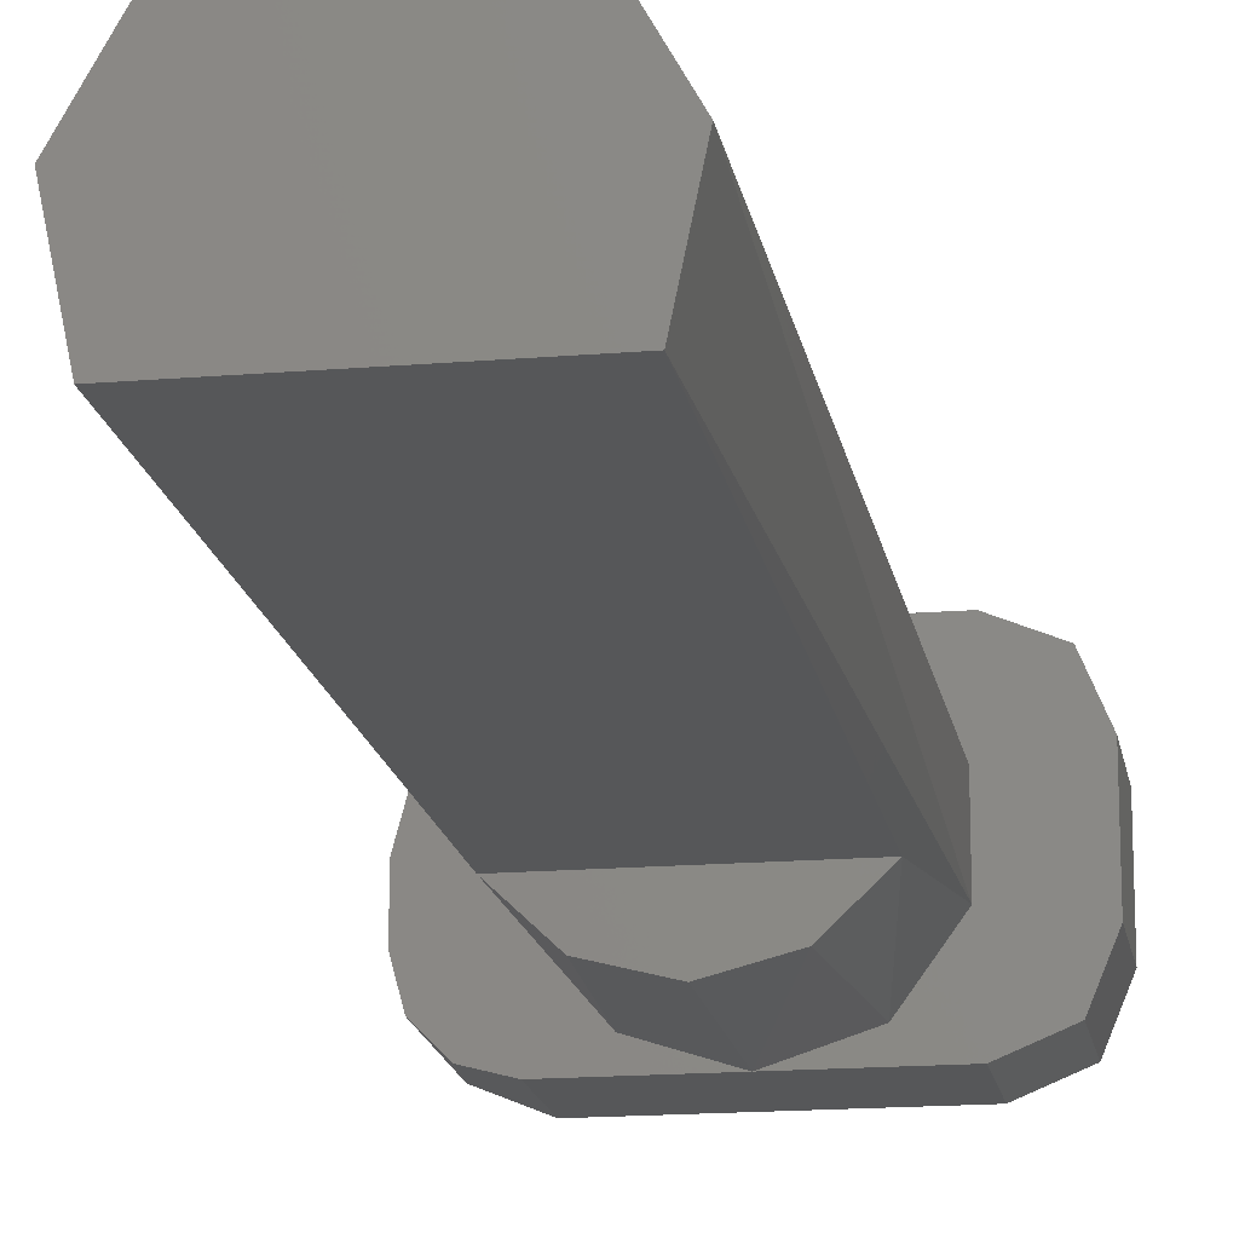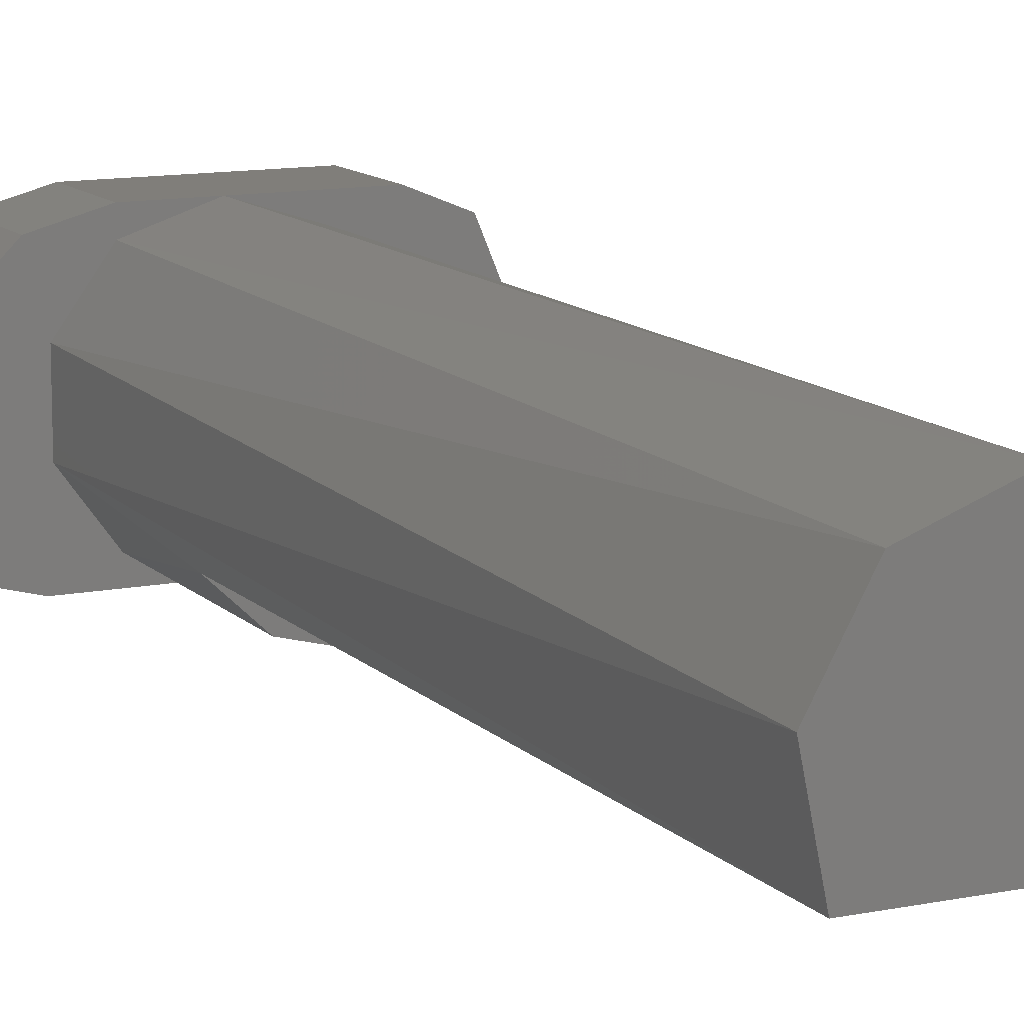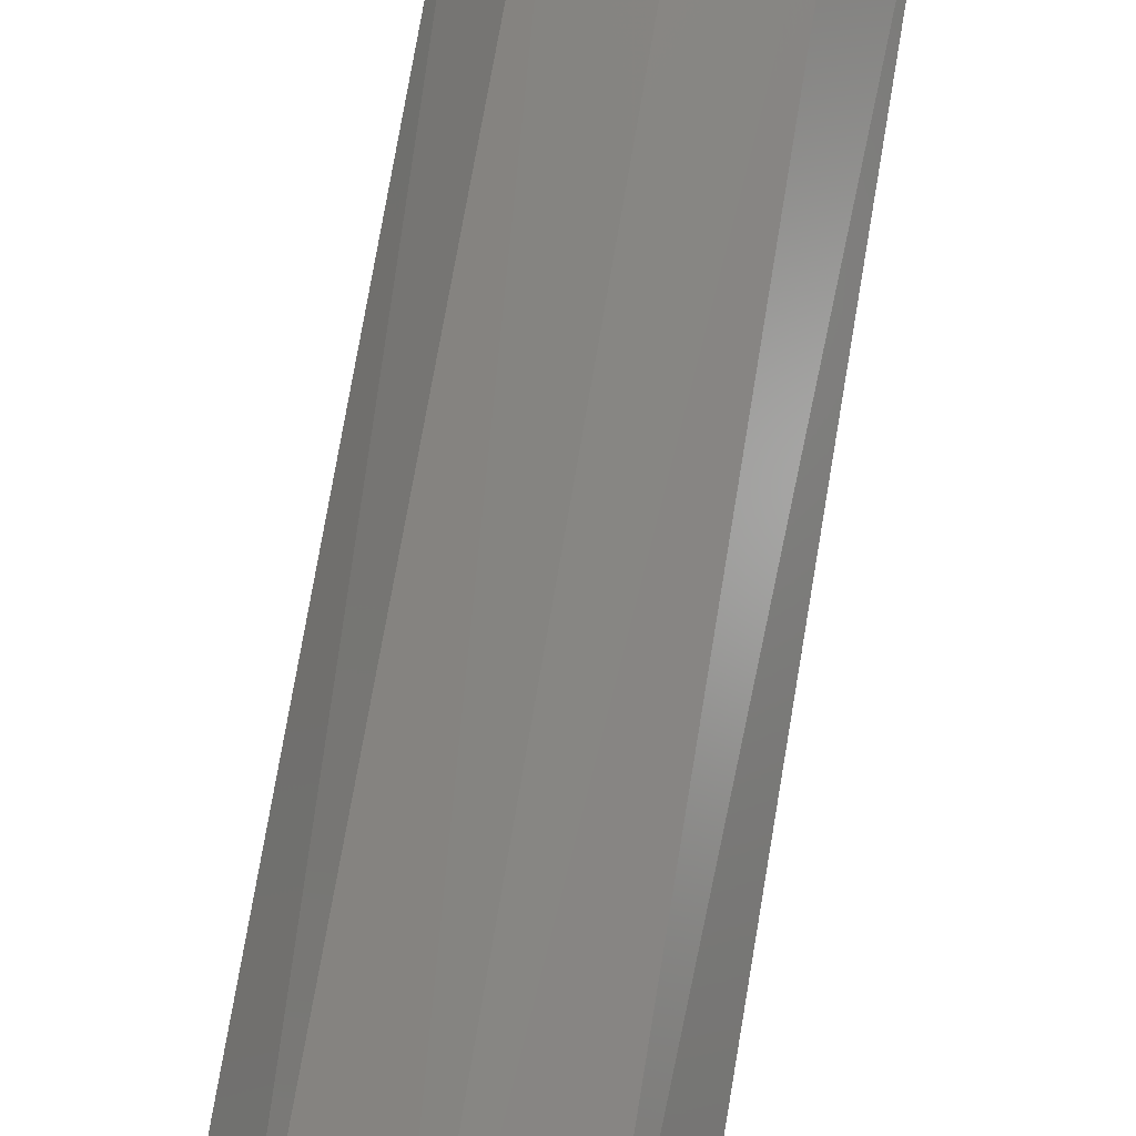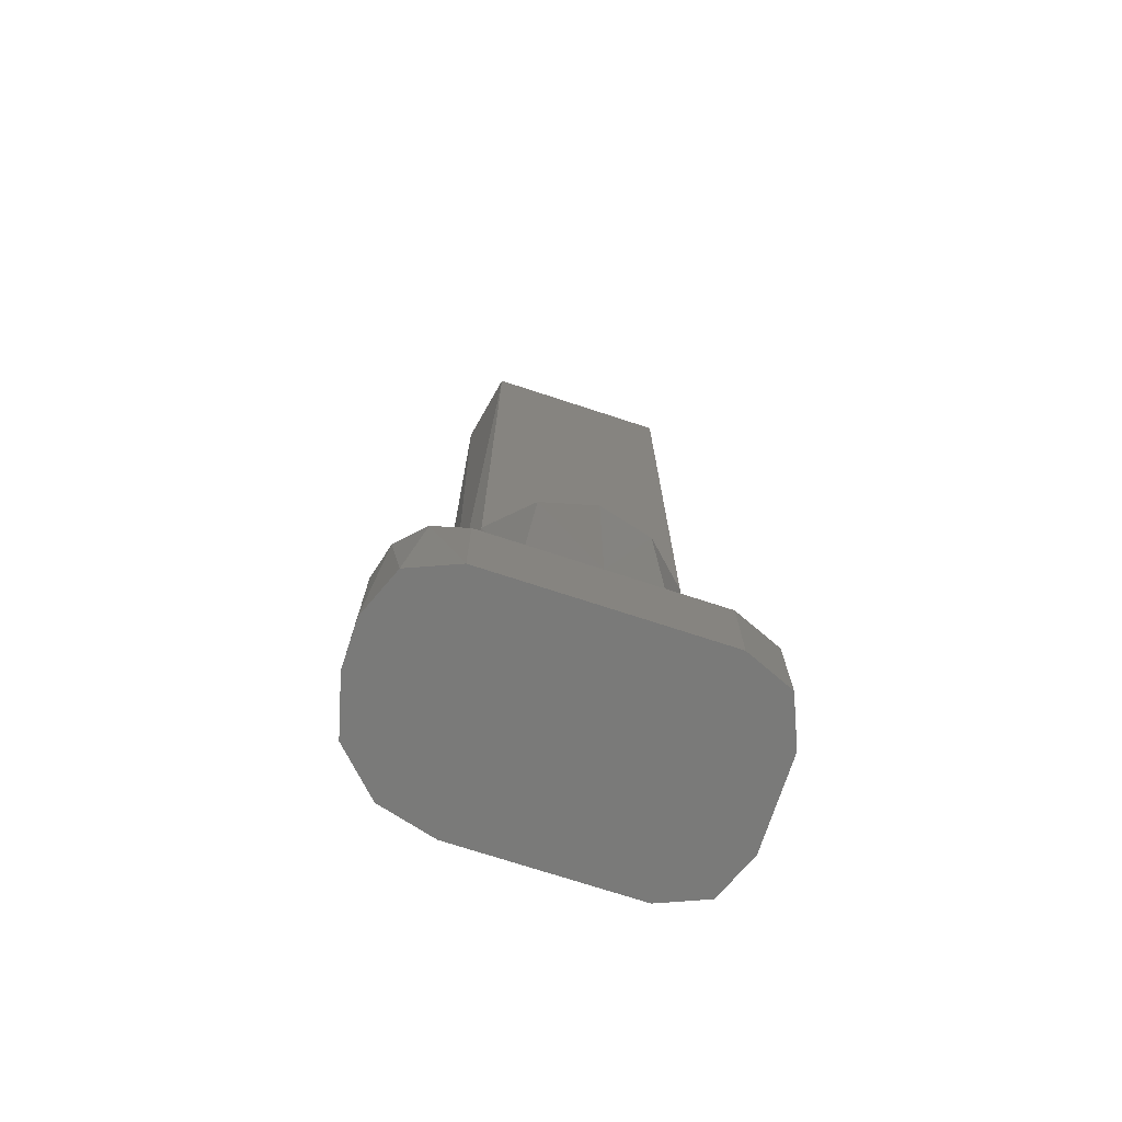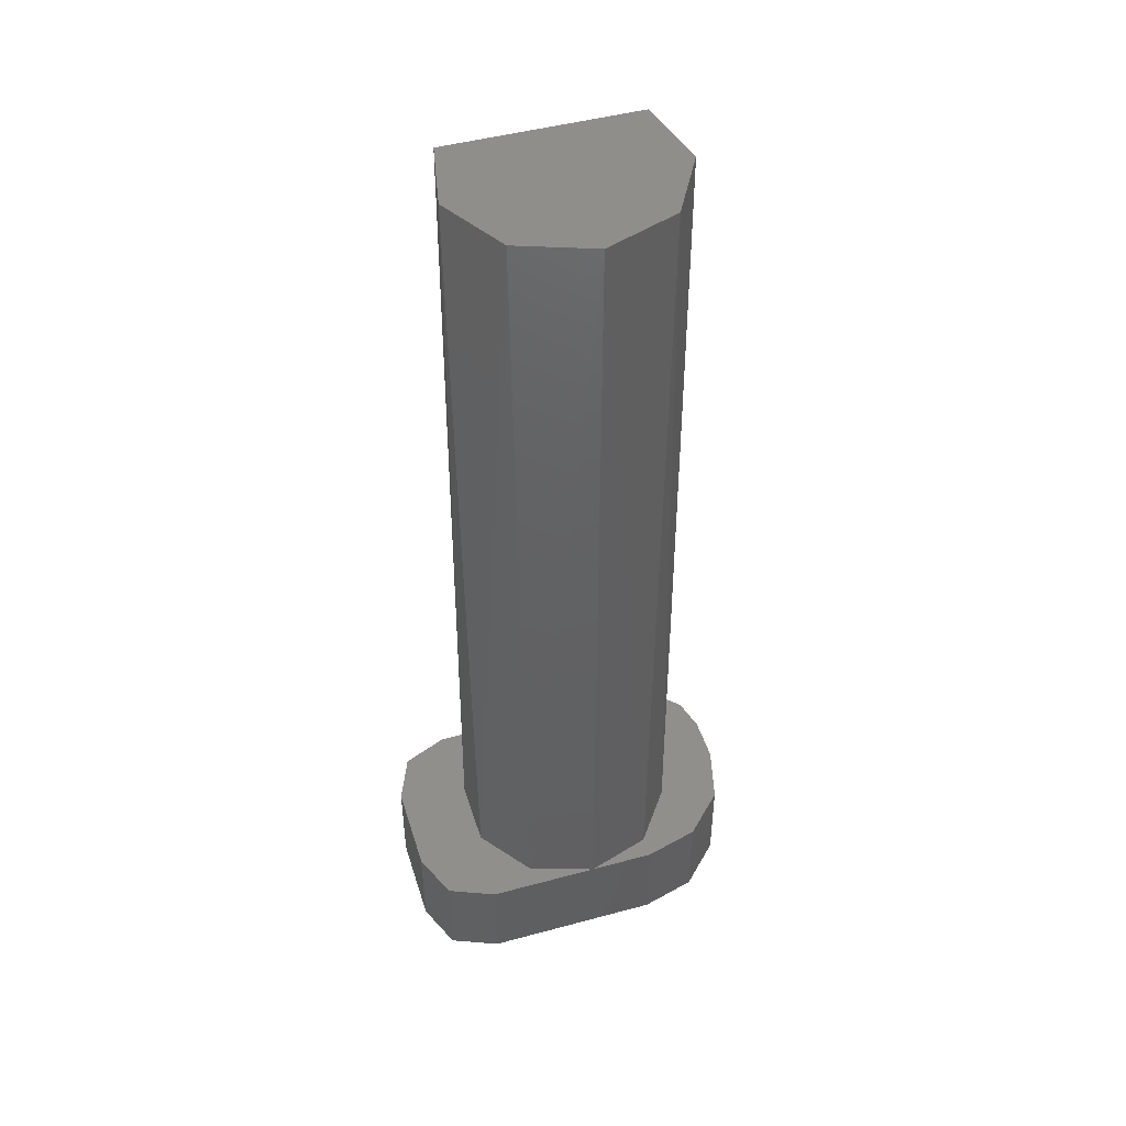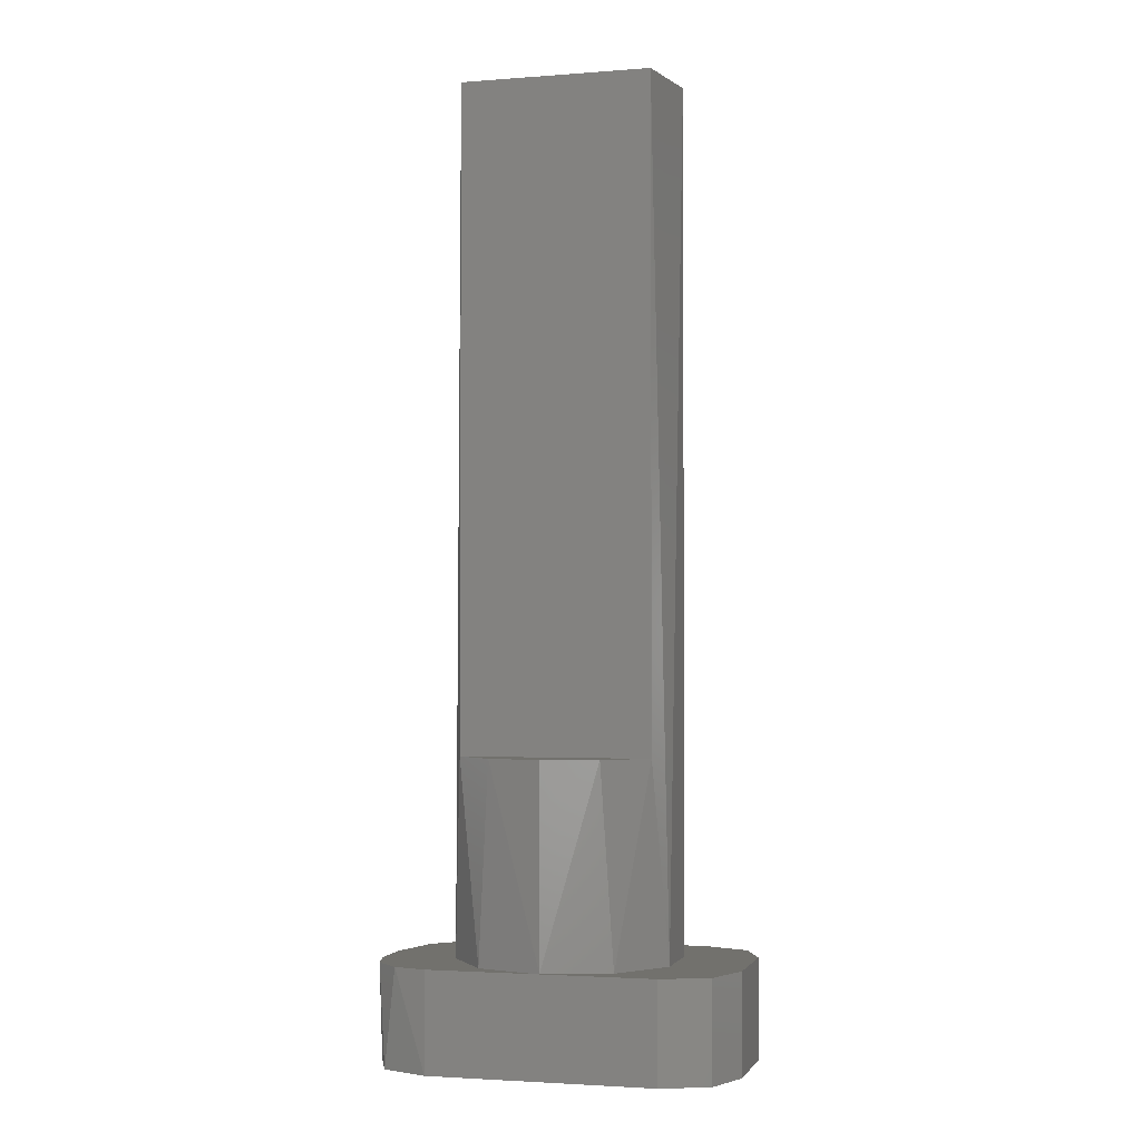
<metadata>
{"format":"stl","ext":"stl","renderer":"f3d","projection":"perspective","resolution":1024,"background":"white","views":[{"elev":-16.8,"azim":-170.4,"up":"+Z"},{"elev":12.1,"azim":154.2,"up":"+Z"},{"elev":78.6,"azim":-170.2,"up":"+Z"},{"elev":-73.3,"azim":161.9,"up":"+Y"},{"elev":46.9,"azim":-17.1,"up":"+Y"},{"elev":-2.5,"azim":-165.1,"up":"+Y"}]}
</metadata>
<code>
# stl→obj: 50 verts, 94 faces
v 0.8246 -3.5 0.2134
v 1.442 -3.5 0.8
v 0.9992 -6.5 0.3247
v 1.442 6.5 0.8
v 1.617 -6.5 1.175
v 1.68 6.5 1.957
v 1.108 6.5 2.99
v 1.617 -6.5 2.225
v -2.297e-15 6.5 3.4
v 0.9992 -6.5 3.075
v -1.108 6.5 2.99
v -0.9992 -6.5 3.075
v -1.68 6.5 1.957
v -1.617 -6.5 2.225
v -1.442 6.5 0.8
v -1.617 -6.5 1.175
v -1.442 -3.5 0.8
v -0.8246 -3.5 0.2134
v -0.9992 -6.5 0.3247
v -1.144e-15 -3.5 -2.22e-16
v -1.954e-15 -6.5 -3.109e-16
v -1.886e-15 -6.5 3.4
v -1.7 -6.5 0
v -2.407 -6.5 0.2929
v -2.7 -6.5 1
v -2.7 -6.5 2.4
v -2.407 -6.5 3.107
v -1.7 -6.5 3.4
v 2.7 -6.5 1.7
v 2.7 -6.5 1
v 2.566 -6.5 0.5
v 2.2 -6.5 0.134
v 1.7 -6.5 0
v 1.85 -6.5 3.172
v 1 -6.5 3.4
v 2.472 -6.5 2.55
v -2.407 -8 0.2929
v -1.7 -8 0
v -2.7 -8 1
v -2.7 -8 2.4
v -2.407 -8 3.107
v -1.7 -8 3.4
v 1 -8 3.4
v 1.7 -8 0
v -1.7 -8 -2.961e-16
v 2.7 -8 1
v 2.407 -8 0.2929
v 1.85 -8 3.172
v 2.472 -8 2.55
v 2.7 -8 1.7
f 1 2 3
f 2 4 5
f 4 6 5
f 6 7 8
f 7 9 10
f 9 11 12
f 11 13 14
f 13 15 16
f 15 17 16
f 17 18 19
f 18 20 21
f 21 19 18
f 19 16 17
f 16 14 13
f 14 12 11
f 12 22 9
f 22 10 9
f 10 8 7
f 8 5 6
f 5 3 2
f 3 21 1
f 21 20 1
f 6 4 15
f 15 13 6
f 13 11 6
f 11 9 6
f 9 7 6
f 17 2 1
f 1 20 17
f 20 18 17
f 2 17 15
f 15 4 2
f 21 23 19
f 23 24 16
f 24 25 16
f 25 26 14
f 26 27 14
f 27 28 14
f 28 22 12
f 12 14 28
f 14 16 25
f 16 19 23
f 29 30 5
f 30 31 5
f 31 32 5
f 32 33 5
f 33 21 3
f 3 5 33
f 5 8 29
f 8 10 34
f 10 22 35
f 35 34 10
f 34 36 8
f 36 29 8
f 37 24 23
f 38 37 23
f 39 25 24
f 37 39 24
f 26 25 39
f 39 40 26
f 28 27 41
f 28 41 42
f 27 26 40
f 27 40 41
f 22 28 42
f 42 43 22
f 43 35 22
f 44 21 33
f 45 23 21
f 21 44 45
f 46 31 30
f 47 32 31
f 44 33 32
f 32 47 44
f 31 46 47
f 43 48 34
f 43 34 35
f 48 49 36
f 48 36 34
f 49 50 29
f 49 29 36
f 50 46 30
f 30 29 50
f 45 44 43
f 44 47 46
f 46 50 44
f 50 49 48
f 48 43 50
f 43 42 45
f 42 41 40
f 40 39 45
f 39 37 45
f 43 44 50
f 45 42 40

</code>
